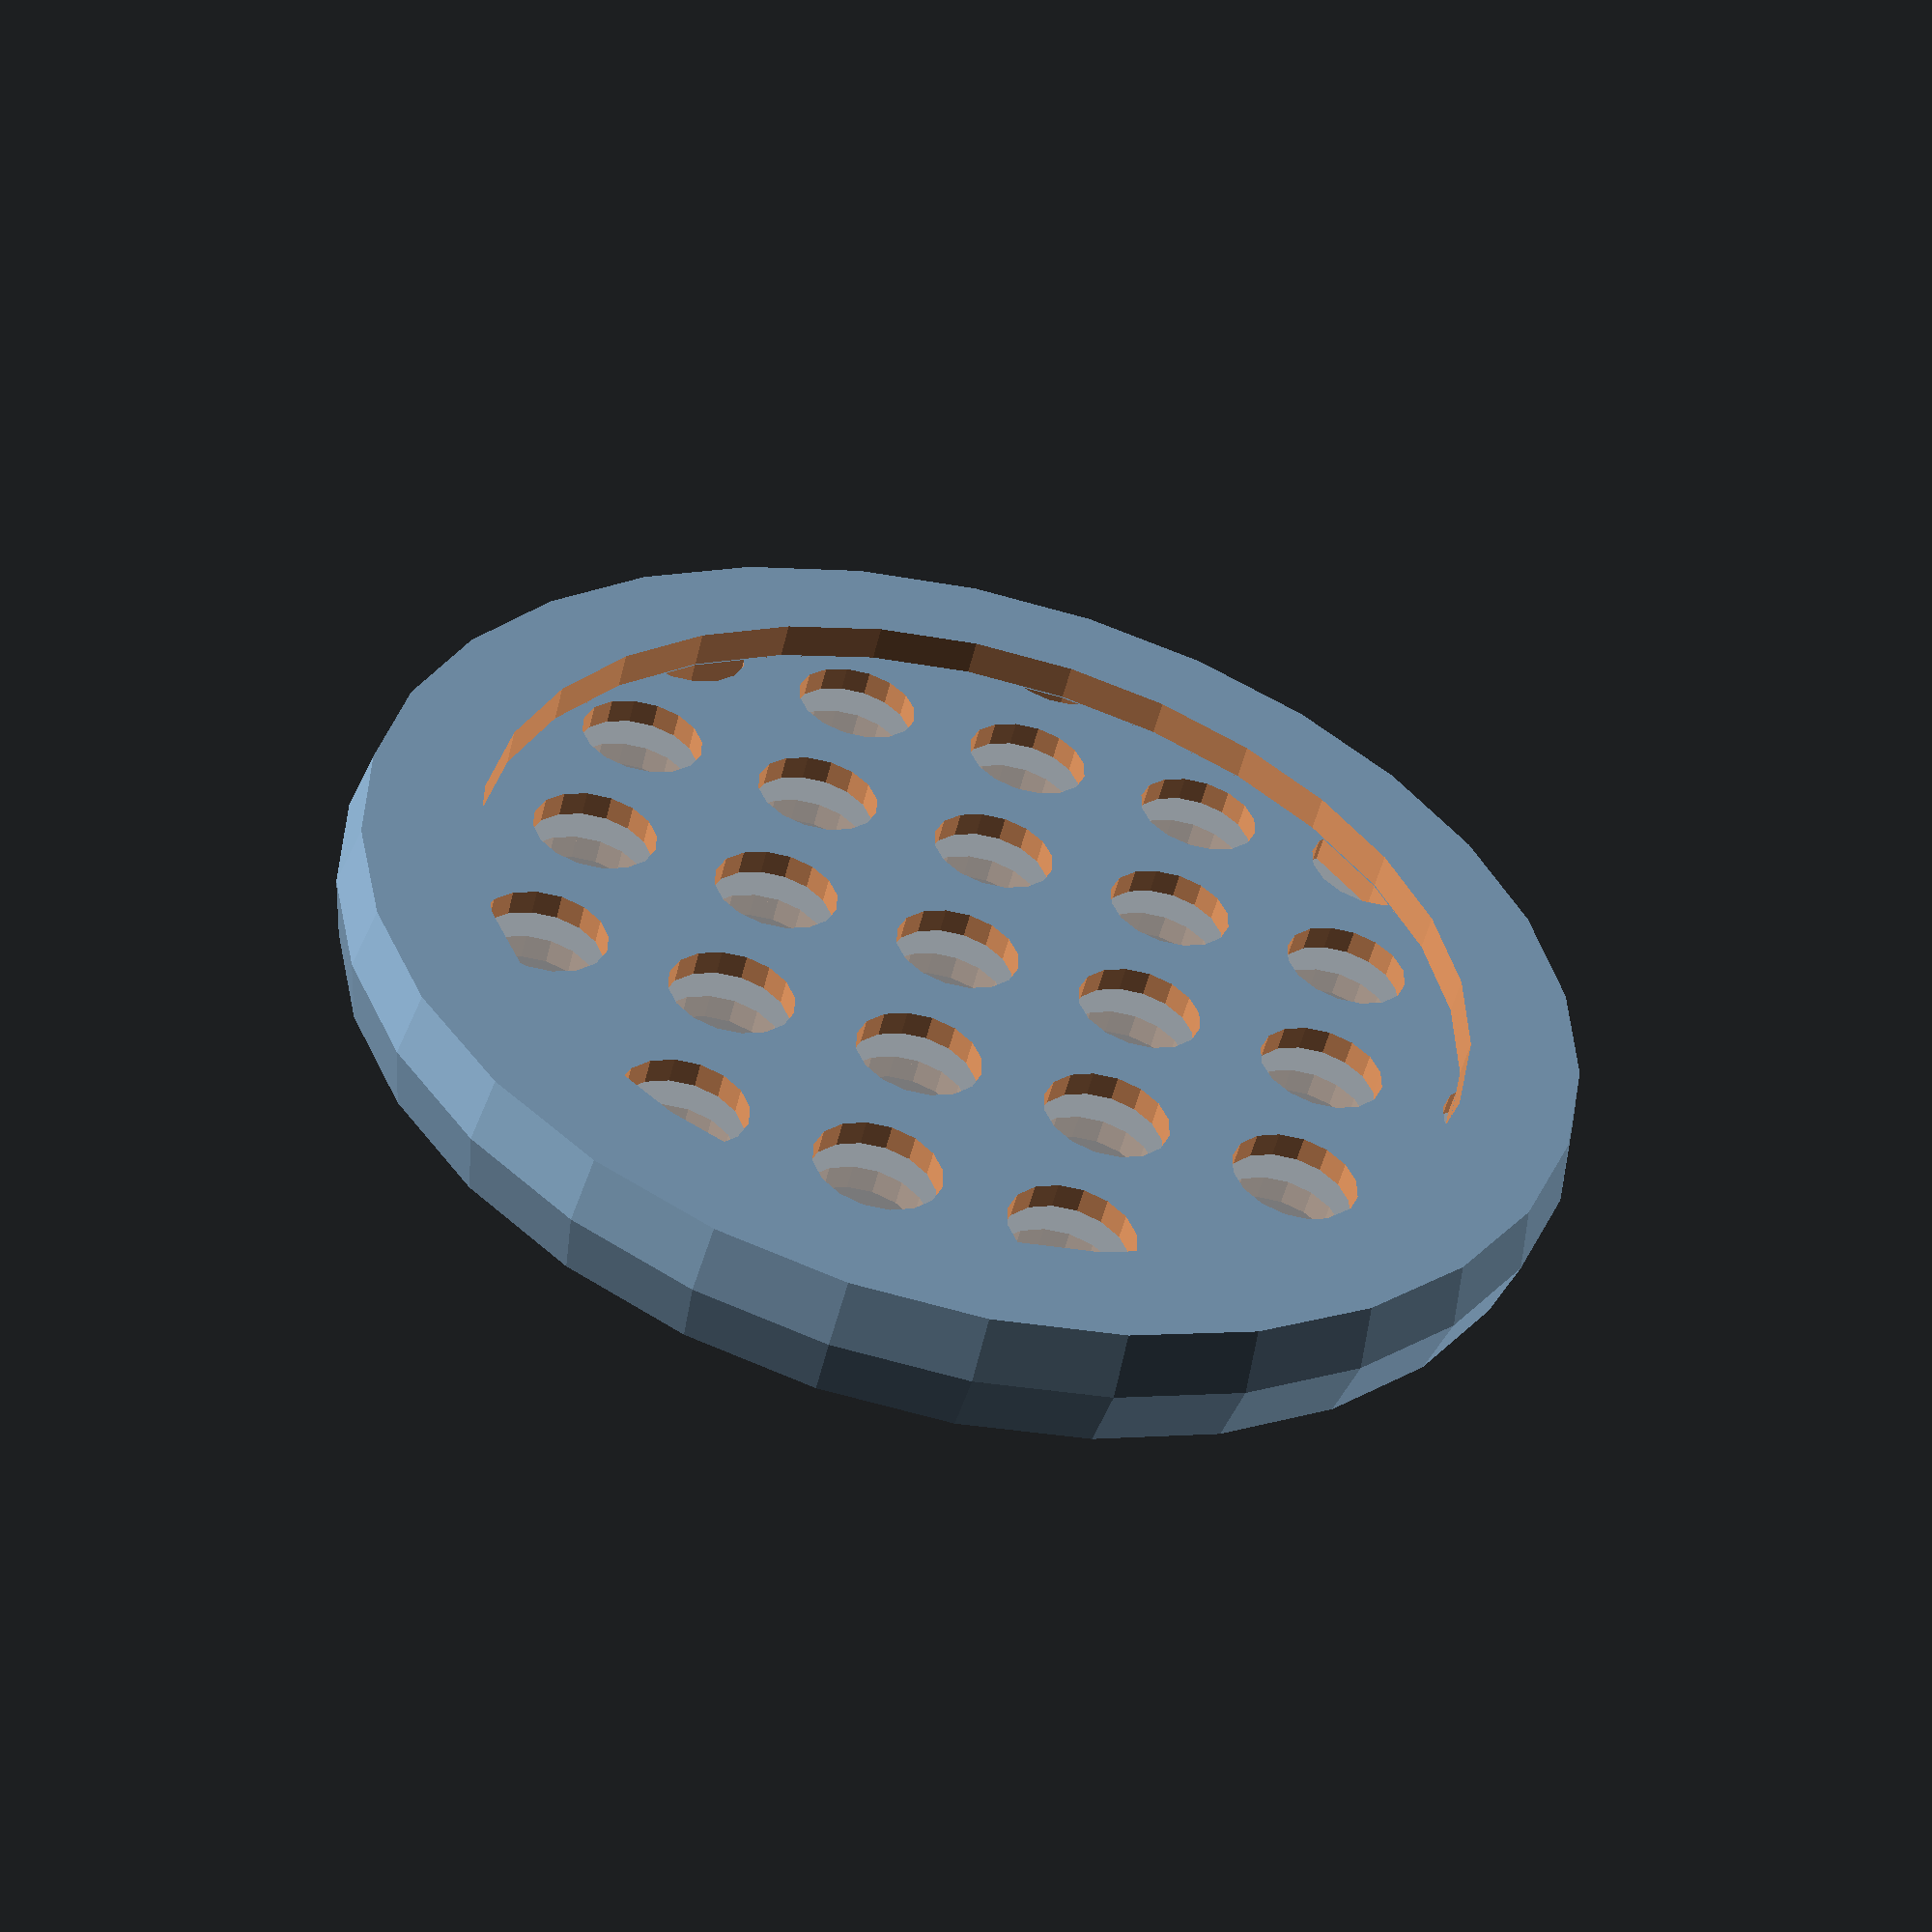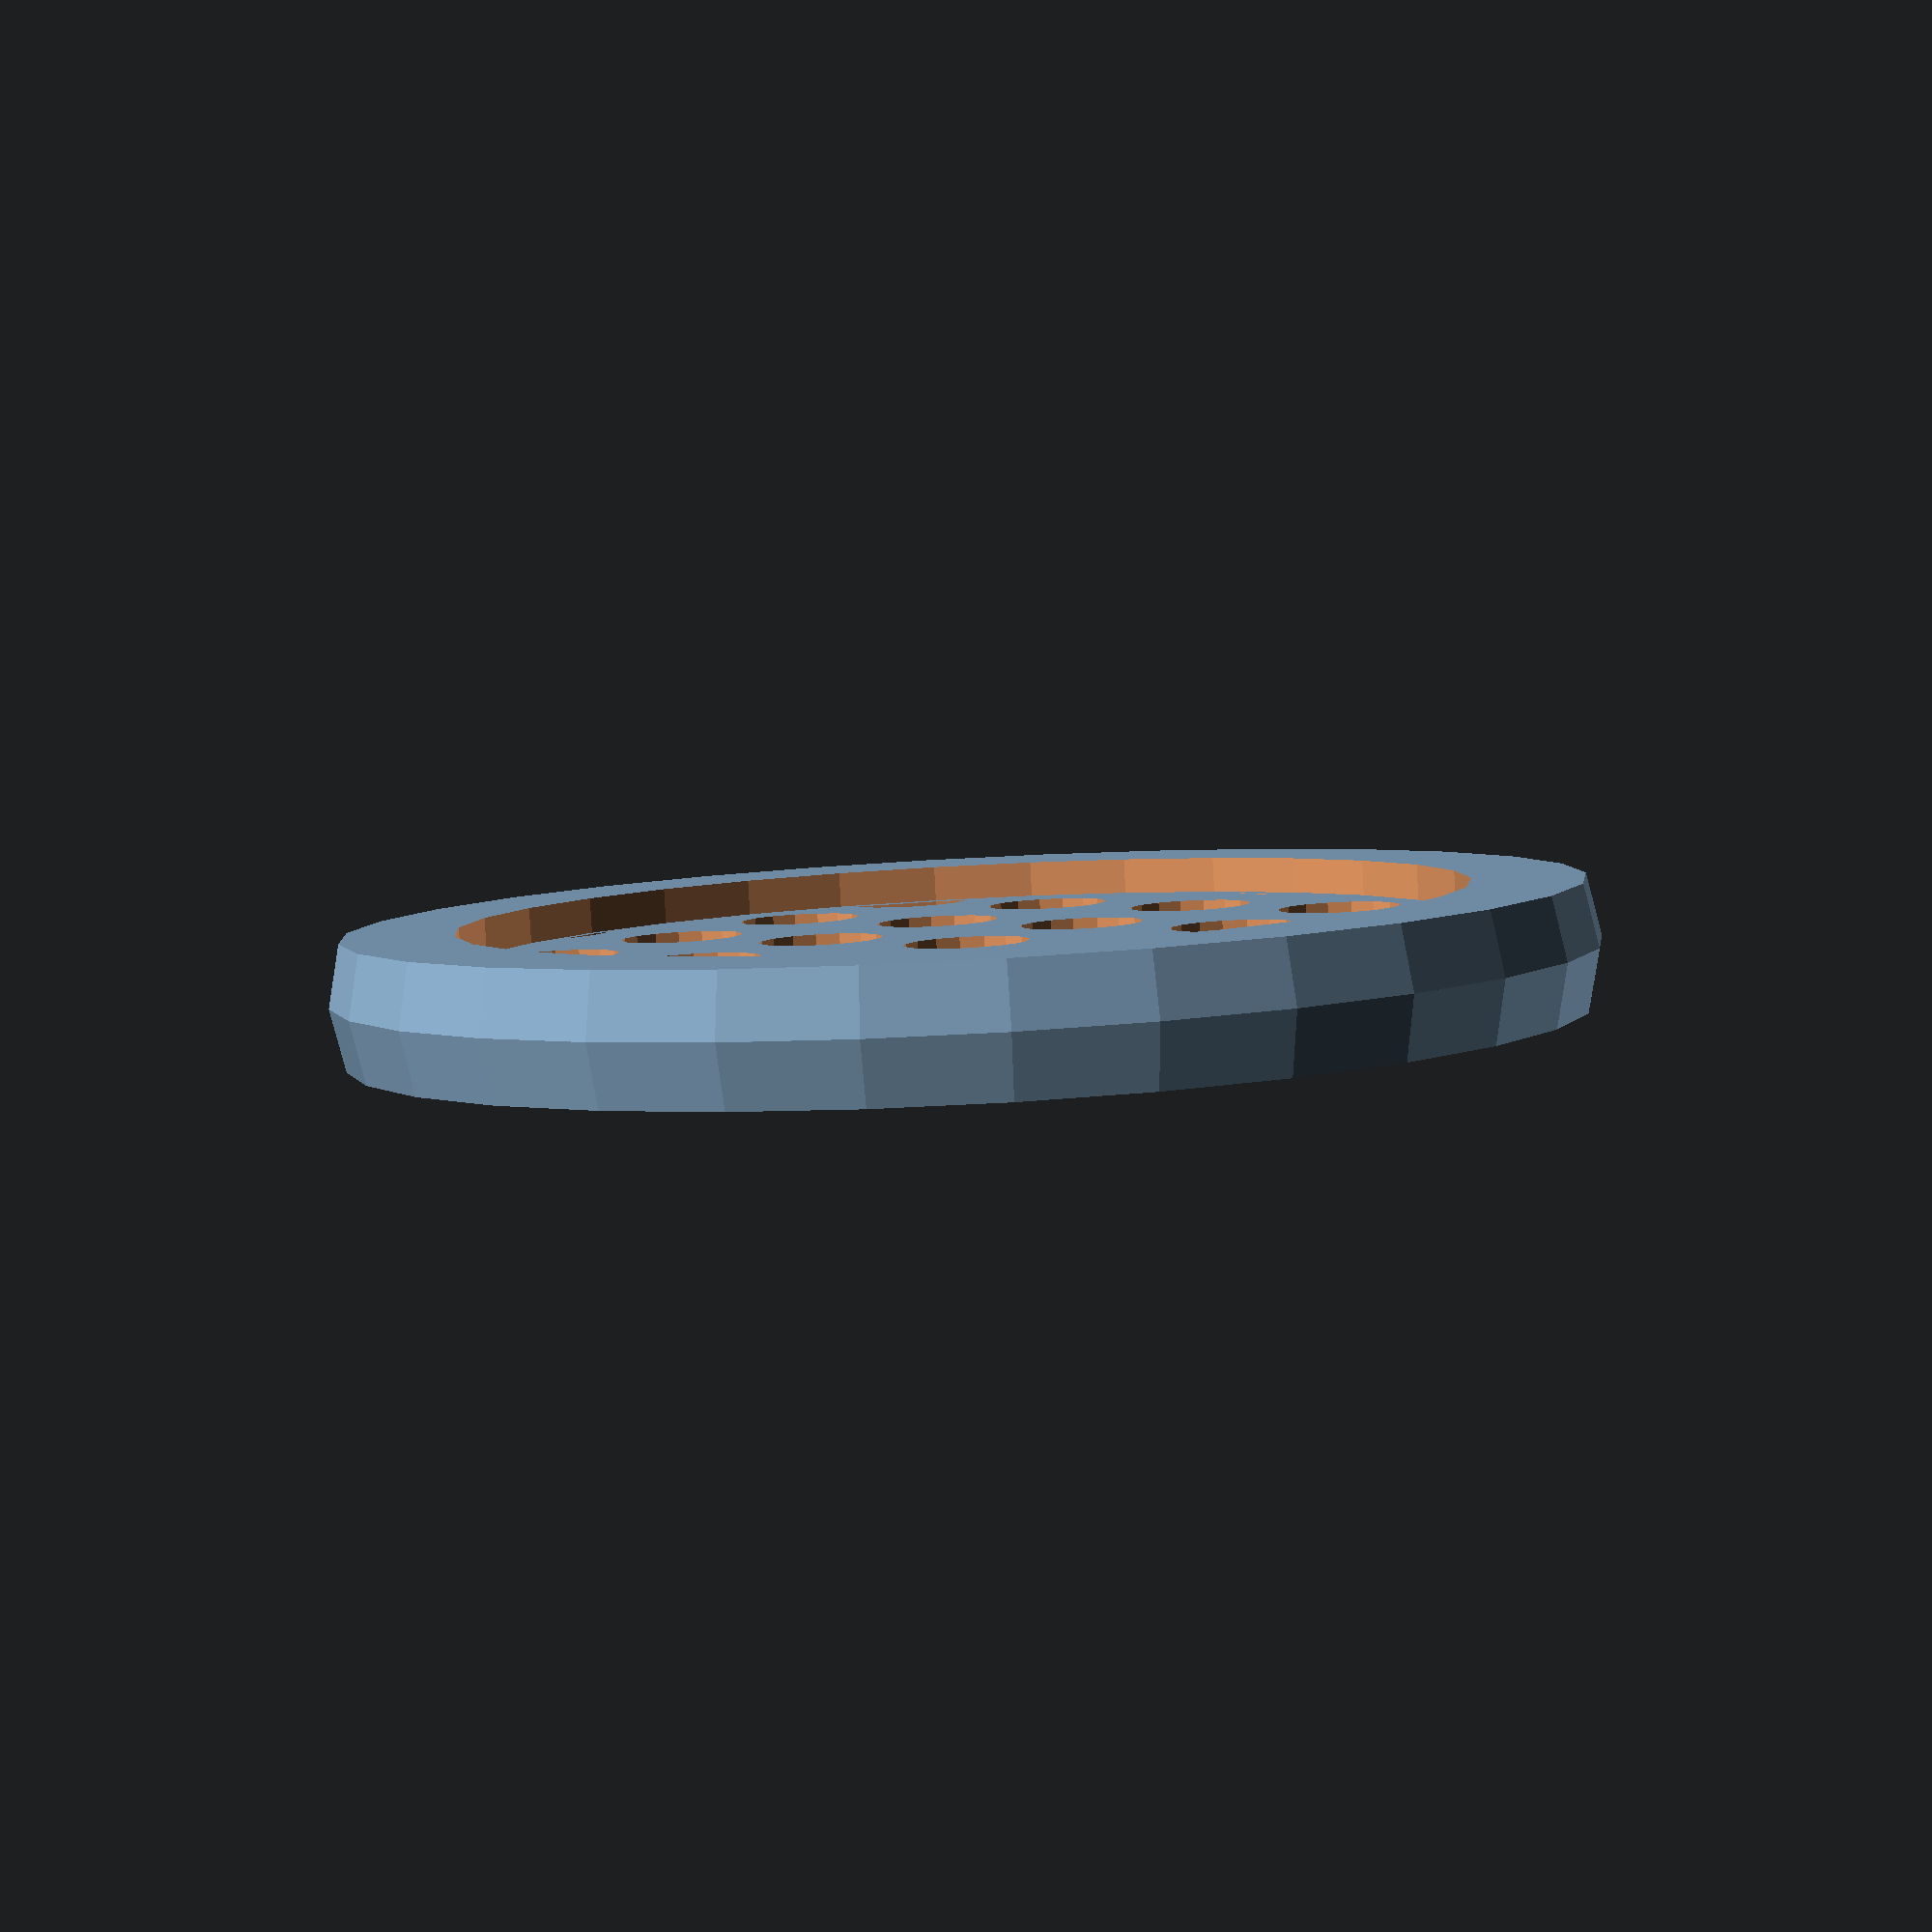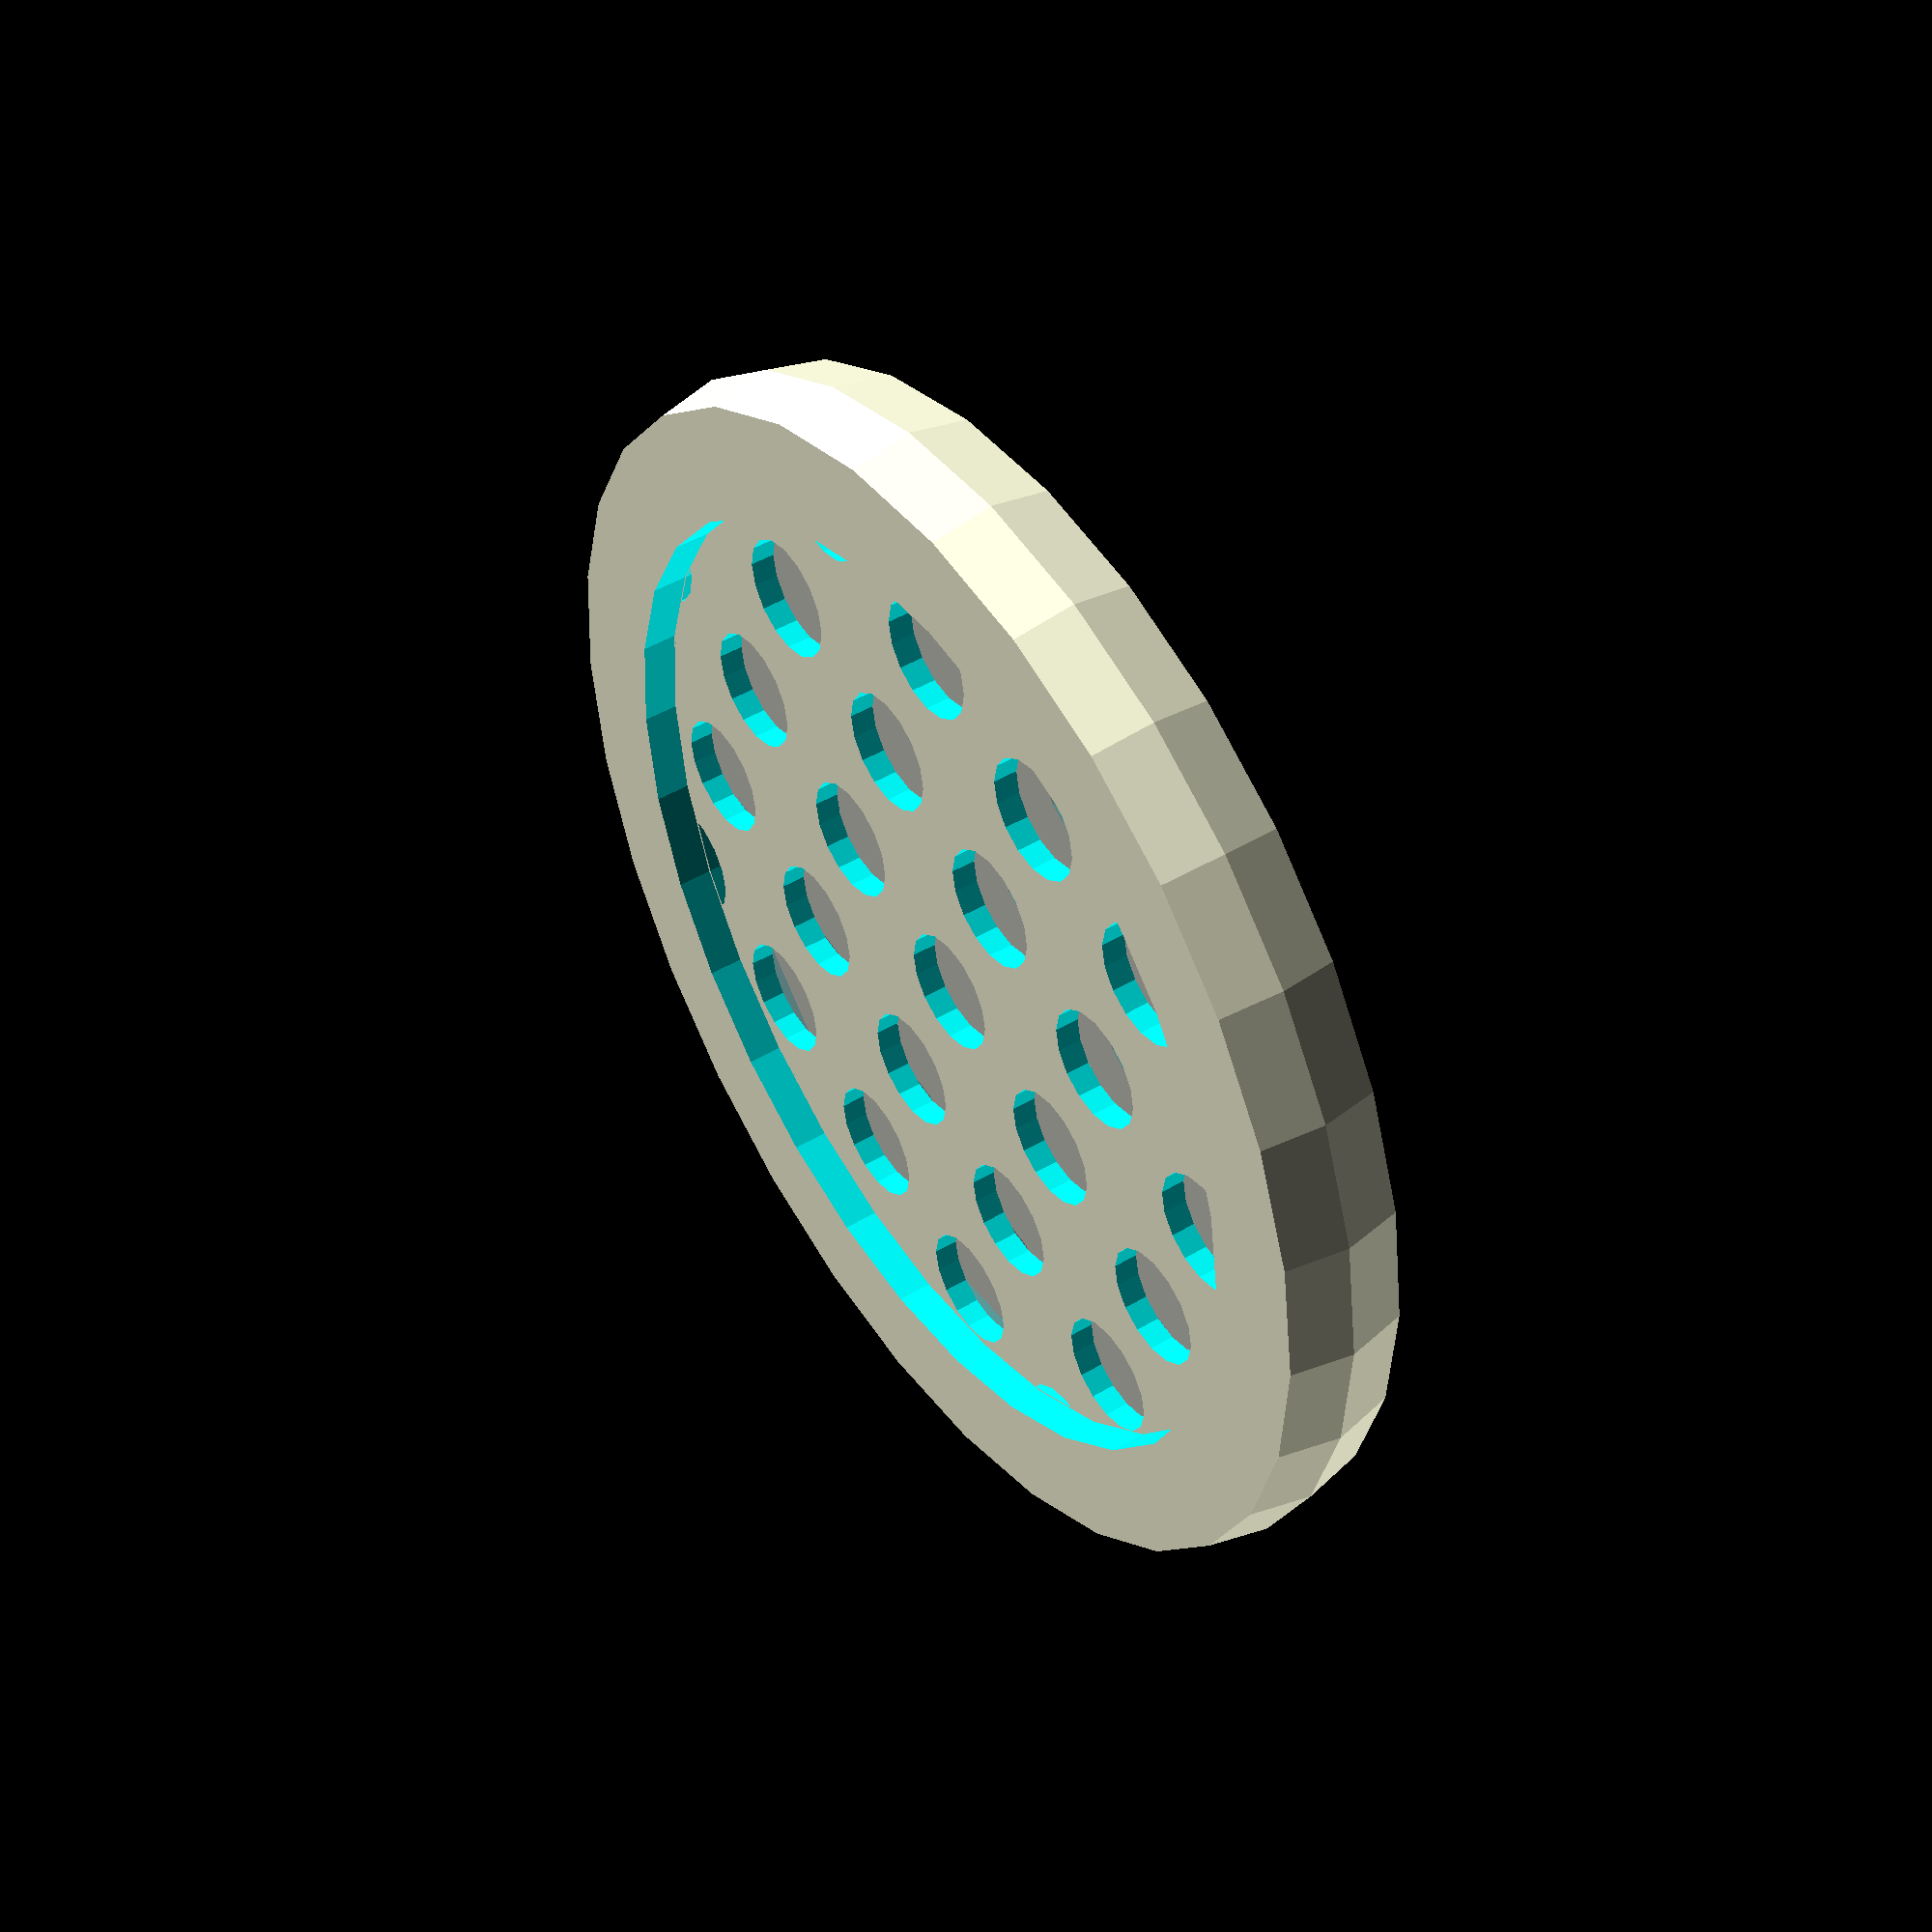
<openscad>

//$fn = 64;

module spacer() {
    od = 90;
    id = od - 4;
    h = 1;
    difference() {
        cylinder(r=od/2, h=h);
        translate([0,0,-0.5]) cylinder(r=id/2, h=h+1);
    }
}

module diaphragm() {
    od = 90;
    % cylinder(r=od/2, h=0.003);
}

module stator() {
    od = 90;
    id = od - 10;
    h = 2;
    
    difference() {
        cylinder(r=od/2, h=h);
        for(x = [1 : 15 : 90]) {
            for(y = [1 : 15 : 90]) {
                translate([x-45, y-45, -0.5]) cylinder(r=10/2, h = h+1);
            }
        }
    }
    
    difference() {
        cylinder(r=od/2, h=h);
        translate([0,0,-0.5]) cylinder(r=id/2, h=h+1);
    }
}

module stator_assy() {
    translate([0,0,2.1+1.1+1.1]) stator();
    translate([0,0,2.1+1.1]) spacer();
    % translate([0,0,2.1+1.001]) diaphragm();
    translate([0,0,2.1]) spacer();
    stator();
}

module body() {
    od = 100;
    stator_id = 90;
    id = stator_id - 10;
    h = 10;
    difference() {
        // main body
        intersection() {
            translate([0,0,h/2]) scale([1,1,0.5]) sphere(r=od/2);
            cylinder(r=od/2, h=h);
        }
        
        // through hole
        translate([0,0,-0.5]) cylinder(r=id/2, h=h+1);
        
        // stator shelf
        translate([0,0,h-7.1]) cylinder(r=stator_id/2, h=6+2);
        
        // cover shelf
        translate([0,0,h-1]) cylinder(r=(stator_id+6)/2, h=1+1);
    }
}

translate([0,0,10-7]) stator_assy();
body();
</openscad>
<views>
elev=234.2 azim=258.5 roll=14.1 proj=p view=wireframe
elev=84.6 azim=141.6 roll=183.0 proj=p view=wireframe
elev=133.9 azim=338.4 roll=304.4 proj=p view=solid
</views>
